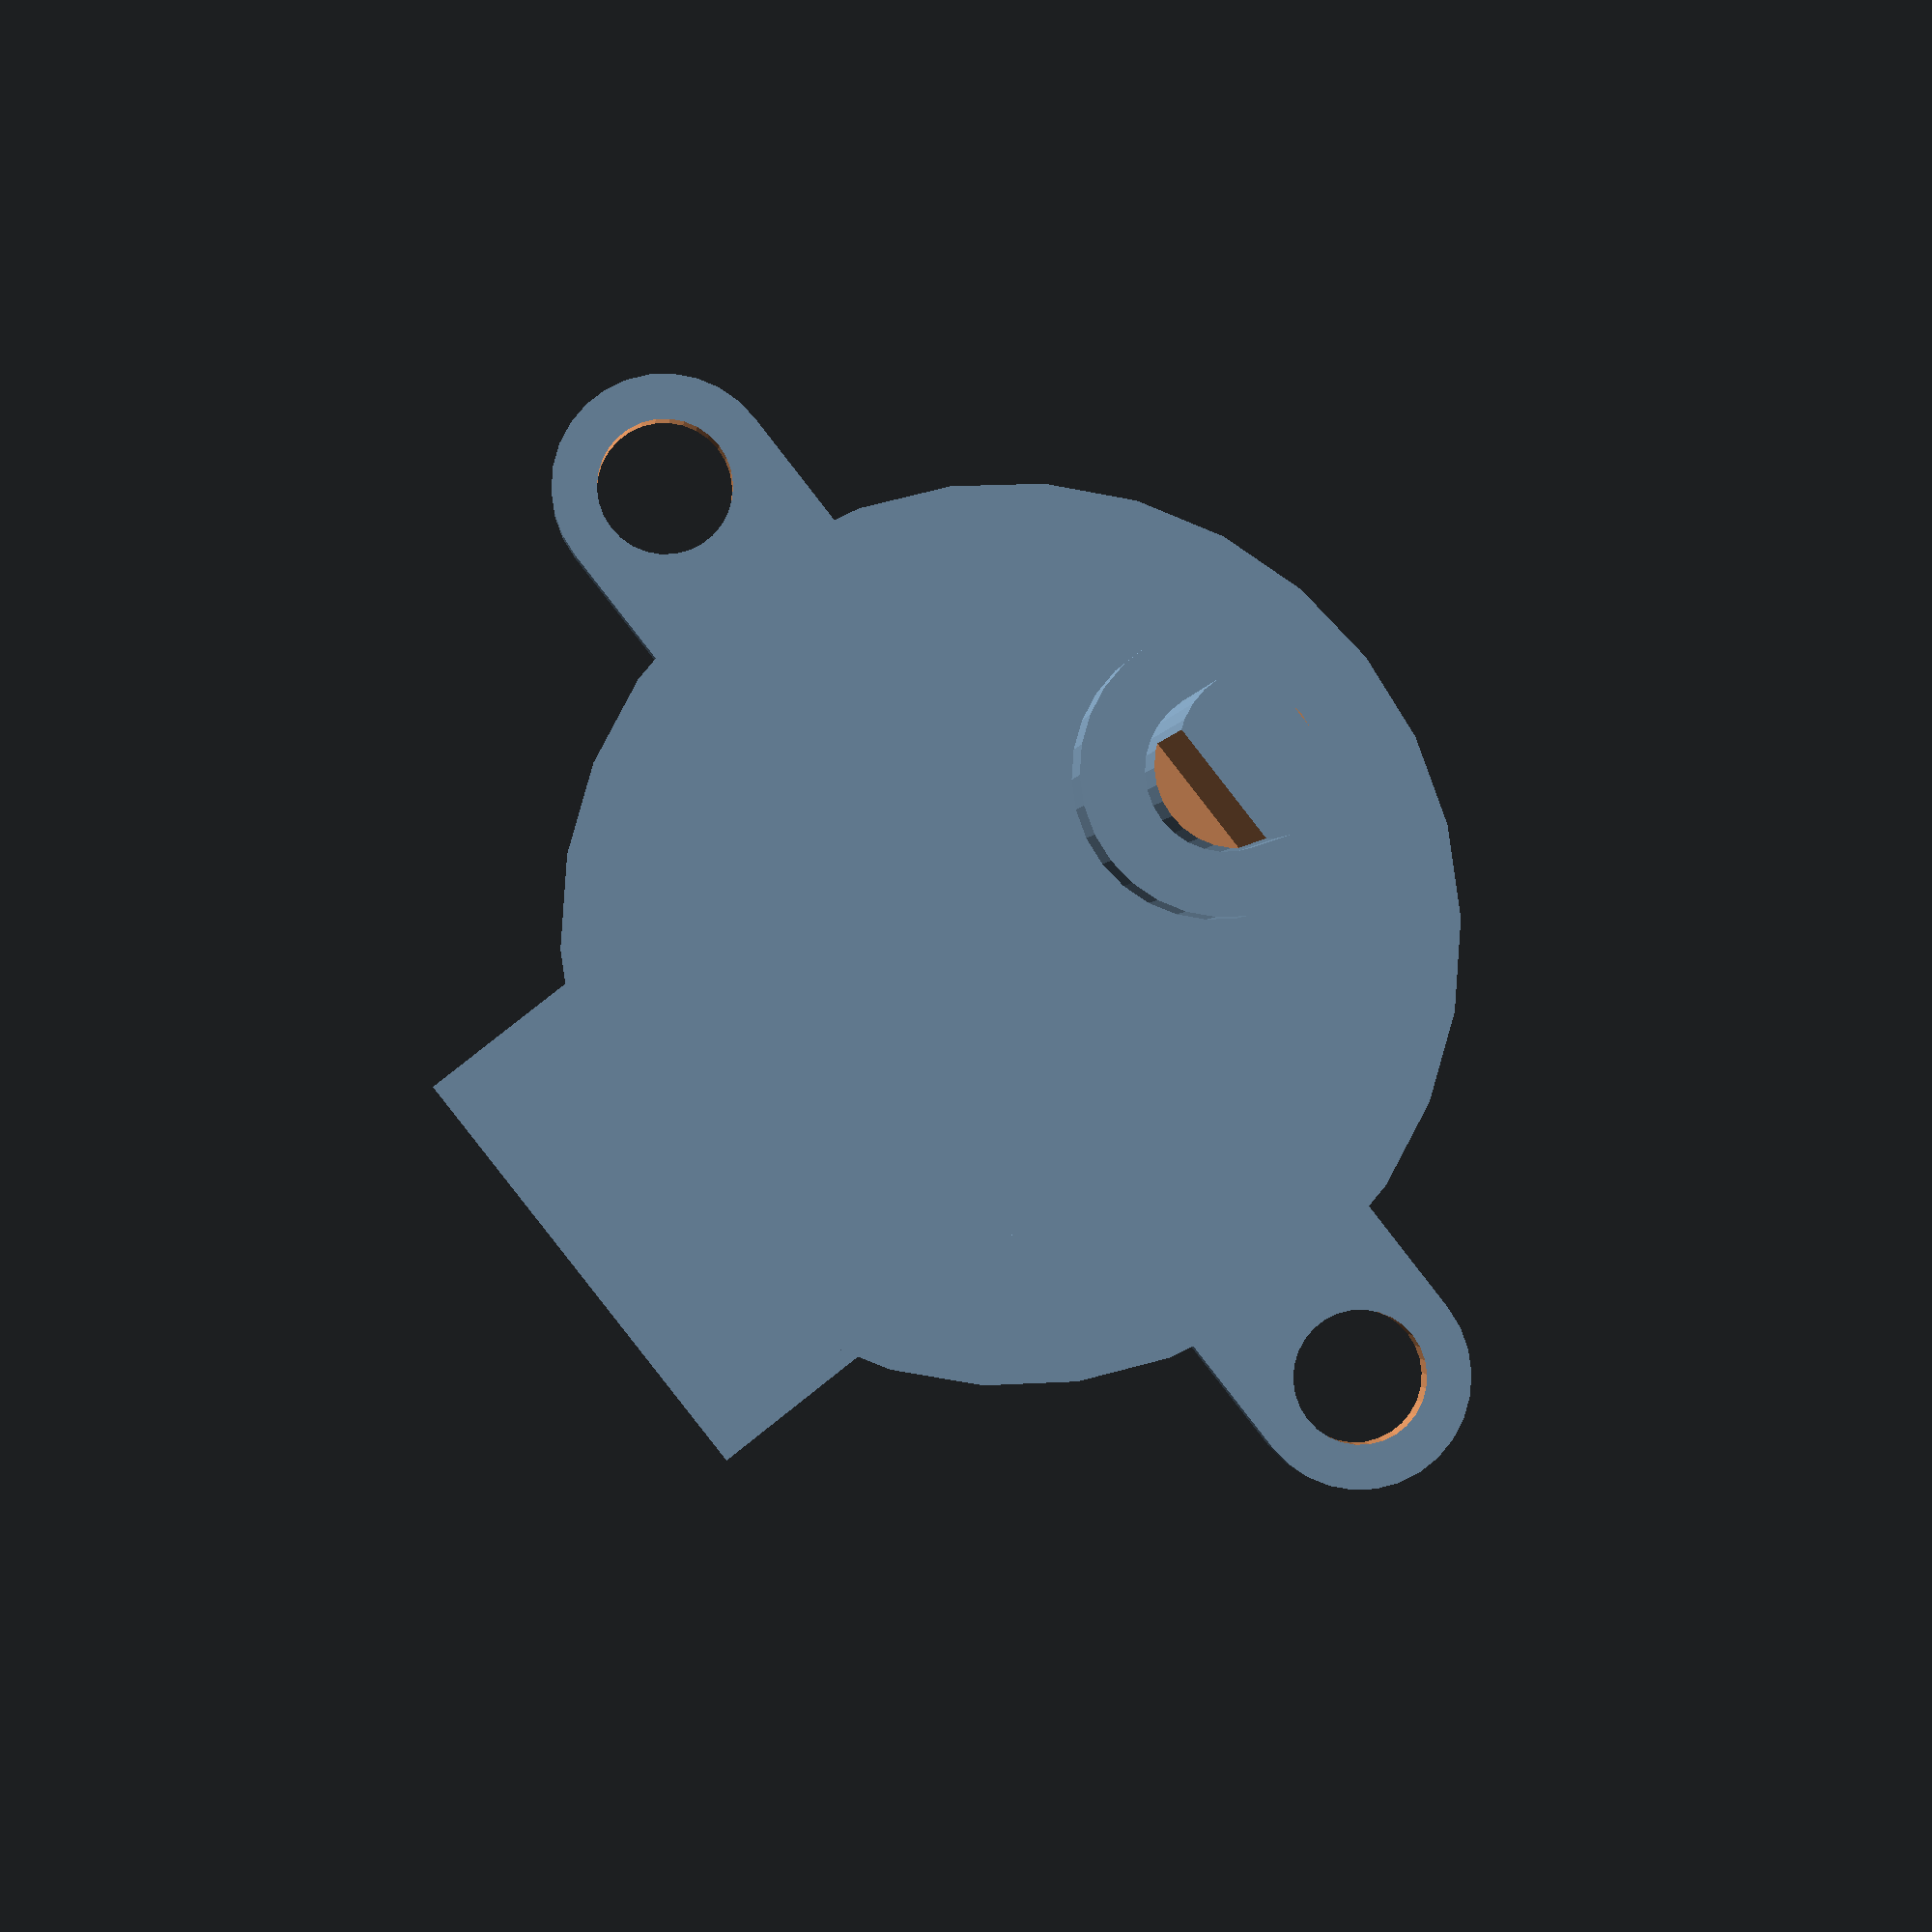
<openscad>
// NAME: Stepper 28BYJ Motor
// CATEGORY: Electric Motor
// COLOR: 493

$fn=30;

module stepper_28BYJ_motor(){
    cylinder(d=28, h=19);
    translate([0, -14.6/2, 2])
        cube([17, 14.6, 17]);

    translate([-8,0,1]){
        cylinder(d=9, h=19+1.5);

        difference(){
            cylinder(d=5, h=19+10);
            translate([-3-1.5,0,19+10-3])
                cube(6.01, center=true);
            translate([3+1.5,0,19+10-3])
                cube(6.01, center=true);

        }}

    difference(){
        hull(){
            translate([0,-35/2,19-1])
                cylinder(d=7, h=1);
            translate([0,35/2,19-1])
                cylinder(d=7, h=1);
        }

        translate([0,-35/2,19-1.01])
            cylinder(d=4.2, h=1.02);

        translate([0,35/2,19-1.01])
            cylinder(d=4.2, h=1.02);
    }
}

stepper_28BYJ_motor();

</openscad>
<views>
elev=1.2 azim=141.9 roll=355.6 proj=p view=solid
</views>
